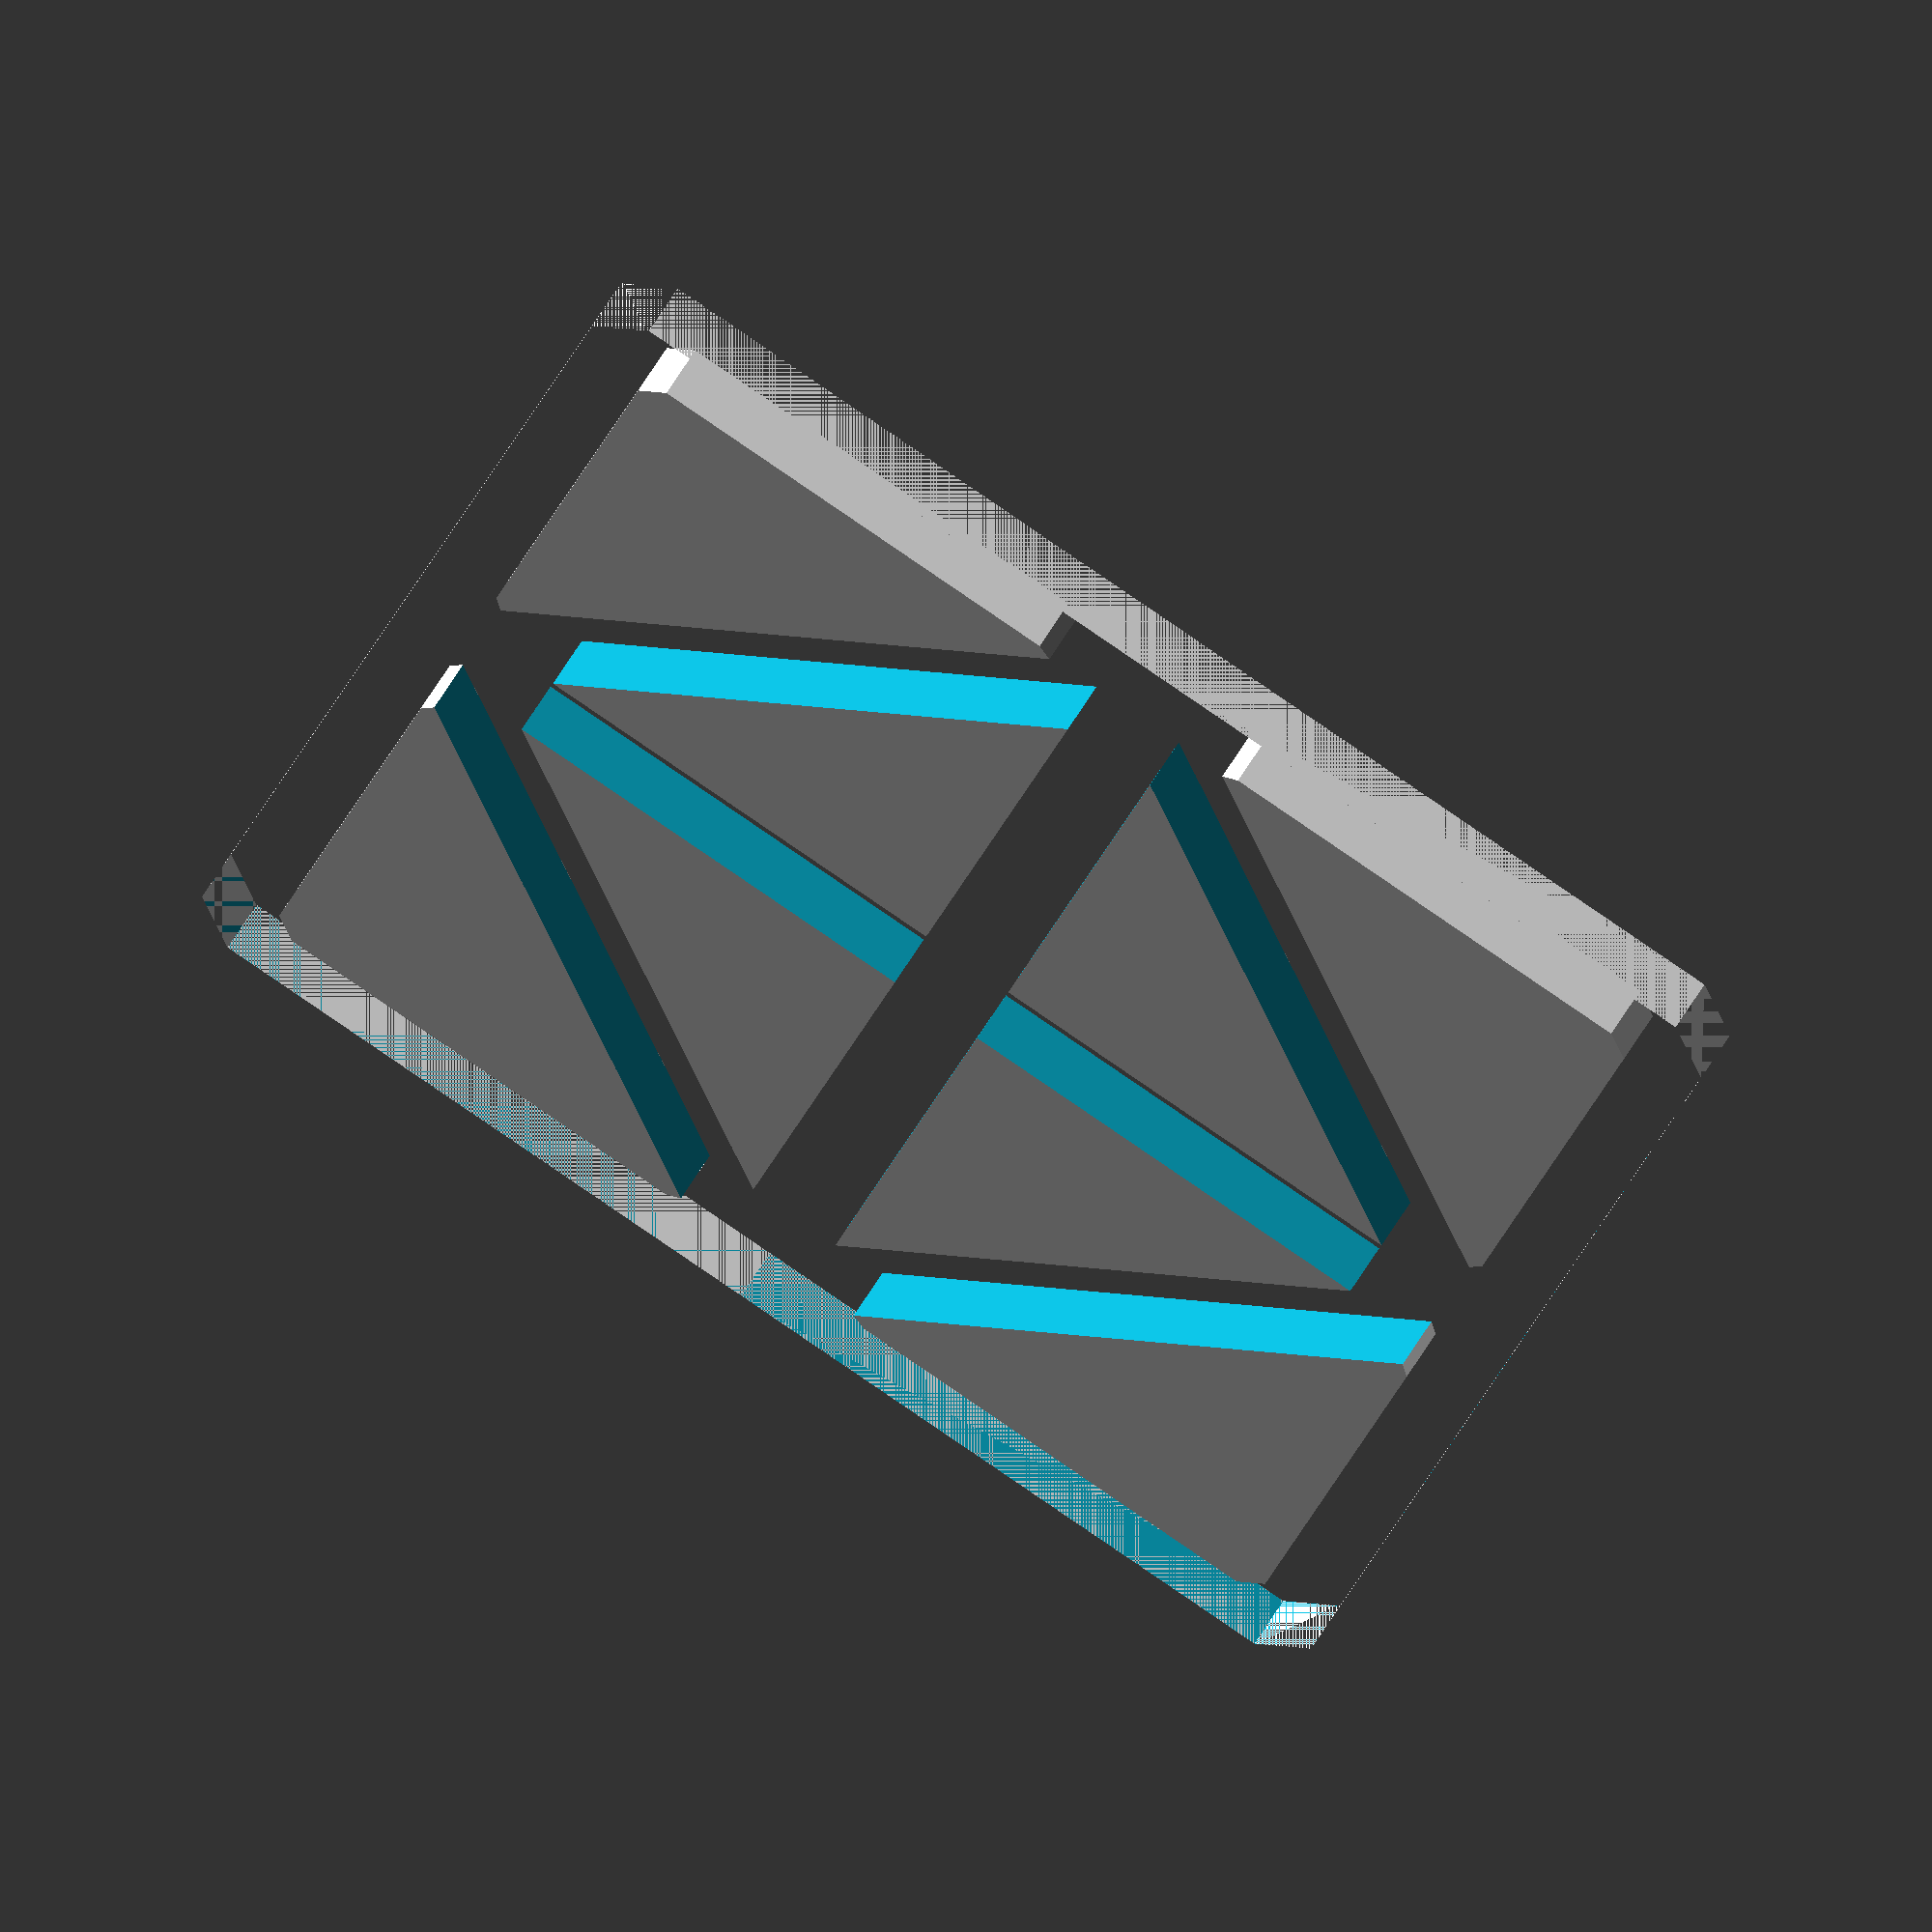
<openscad>
module _squ() {
    union() {
        _tri();
        translate([10, 0, 0]) 
            mirror([1, 1, 0]) 
            translate([-10, 0, 0]) 
            _tri();
    }
}

module _tri() {
    w = 0.8;
    difference() {
        offset(r = w) 
            polygon([[0, 0], [10, 0], [0, 10]]);
        
        offset(w / 2) 
            offset(-w) 
            polygon([[0, 0], [10, 0], [0, 10]]);
    }
}
;

module _bbox() {
    difference() {
        hull() {
            mirror([1, 0, 0]) _squ();
            mirror([0, 1, 0]) _squ();
            mirror([1, 0, 0]) {
                mirror([1, 0, 0]) _squ();
                mirror([0, 1, 0]) 
                    _squ();
            }
        }
        union() {
            mirror([1, 0, 0]) _squ();
            mirror([0, 1, 0]) _squ();
            mirror([1, 0, 0]) {
                mirror([1, 0, 0]) _squ();
                mirror([0, 1, 0]) 
                    _squ();
            }
        }
    }
    // unComment this for wide holes
//     rotate([0,0,45]) square(13, true);
}

_bbox();


</openscad>
<views>
elev=309.0 azim=20.8 roll=27.7 proj=o view=wireframe
</views>
